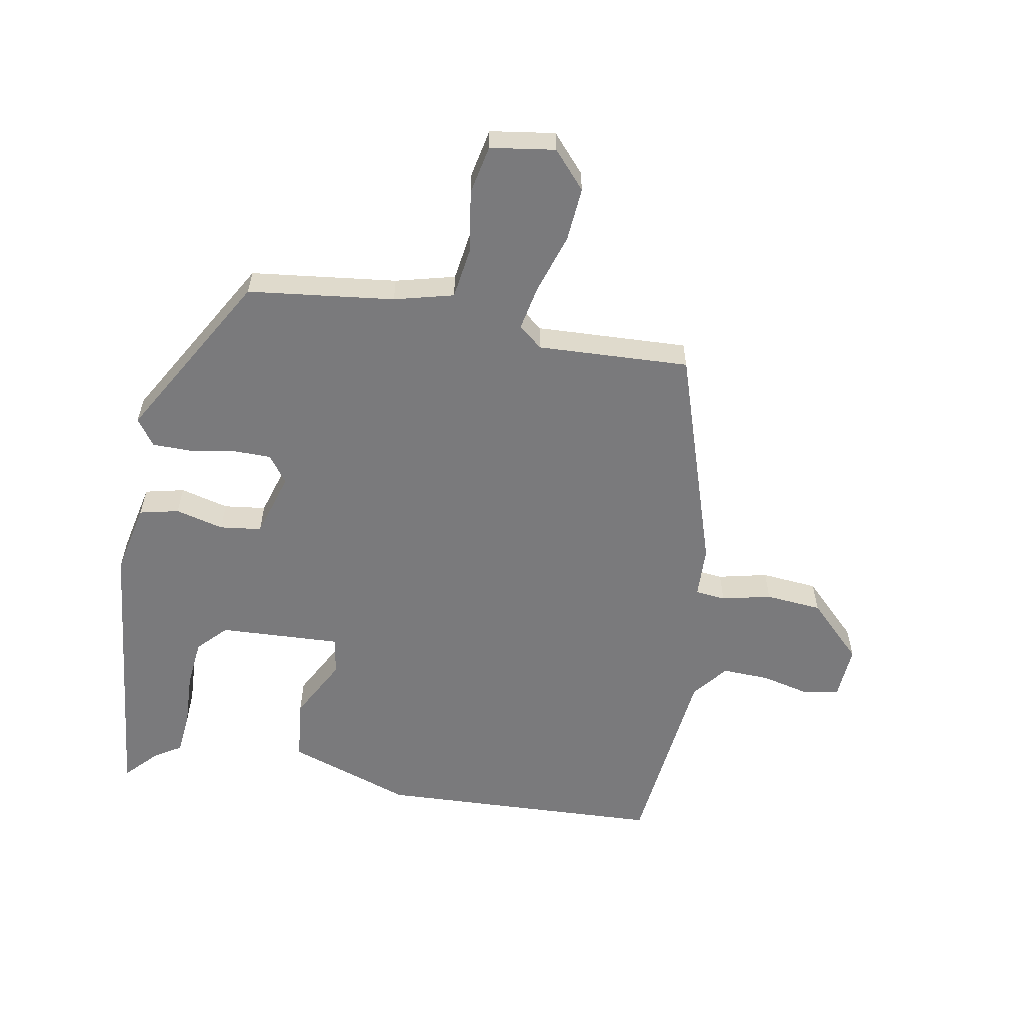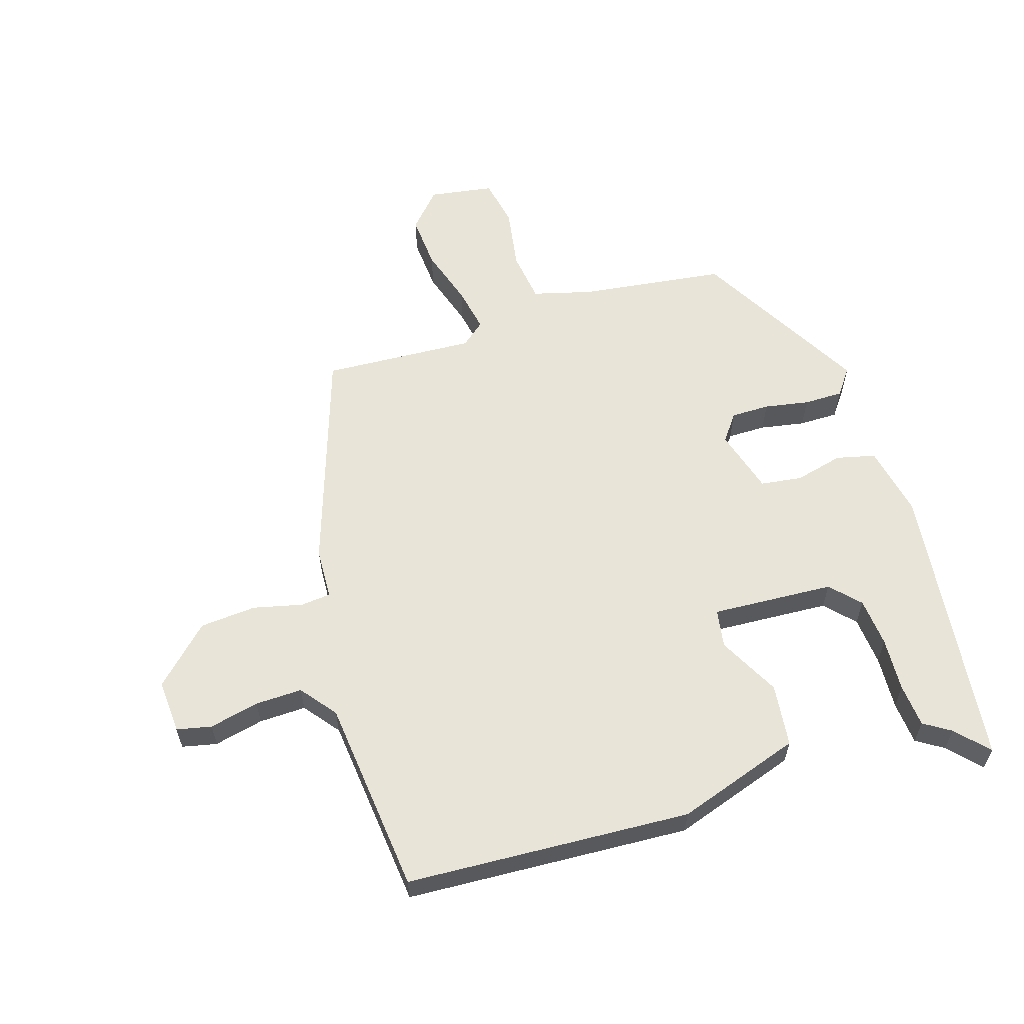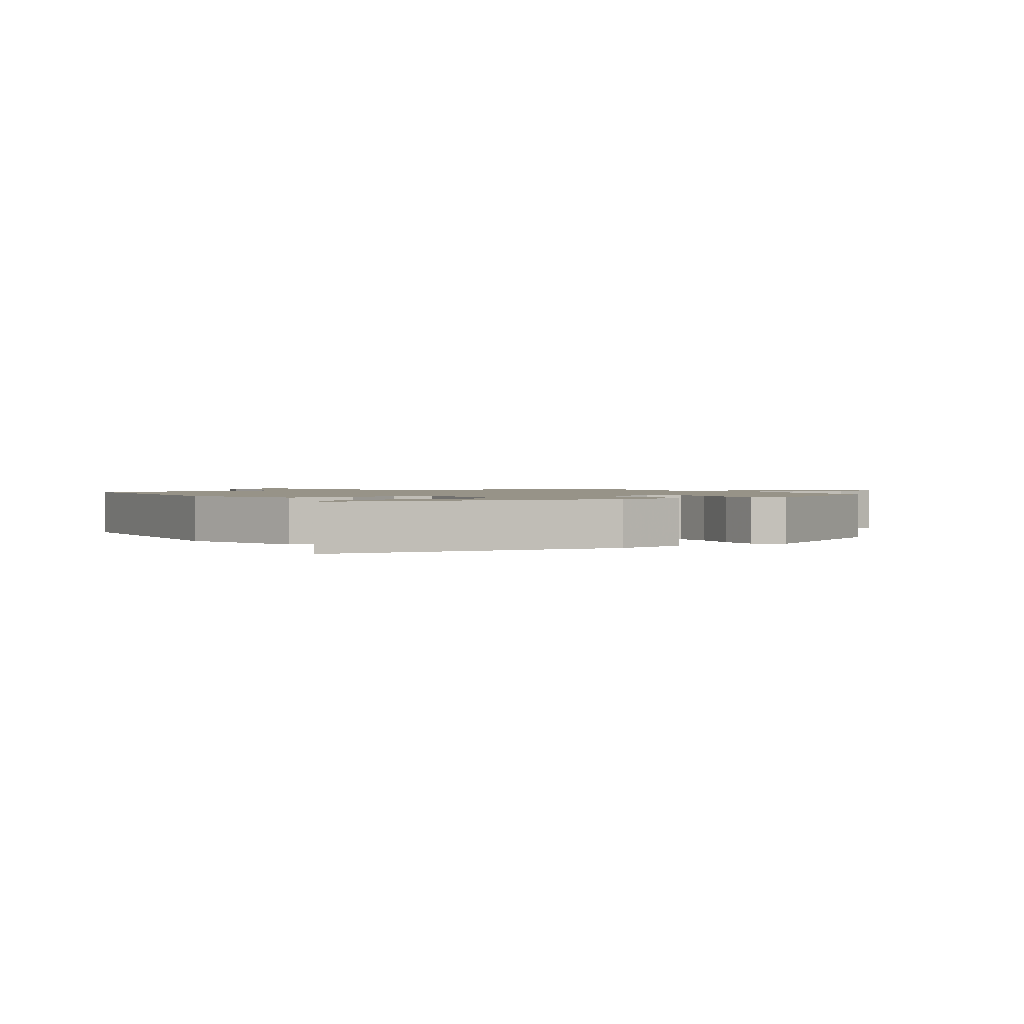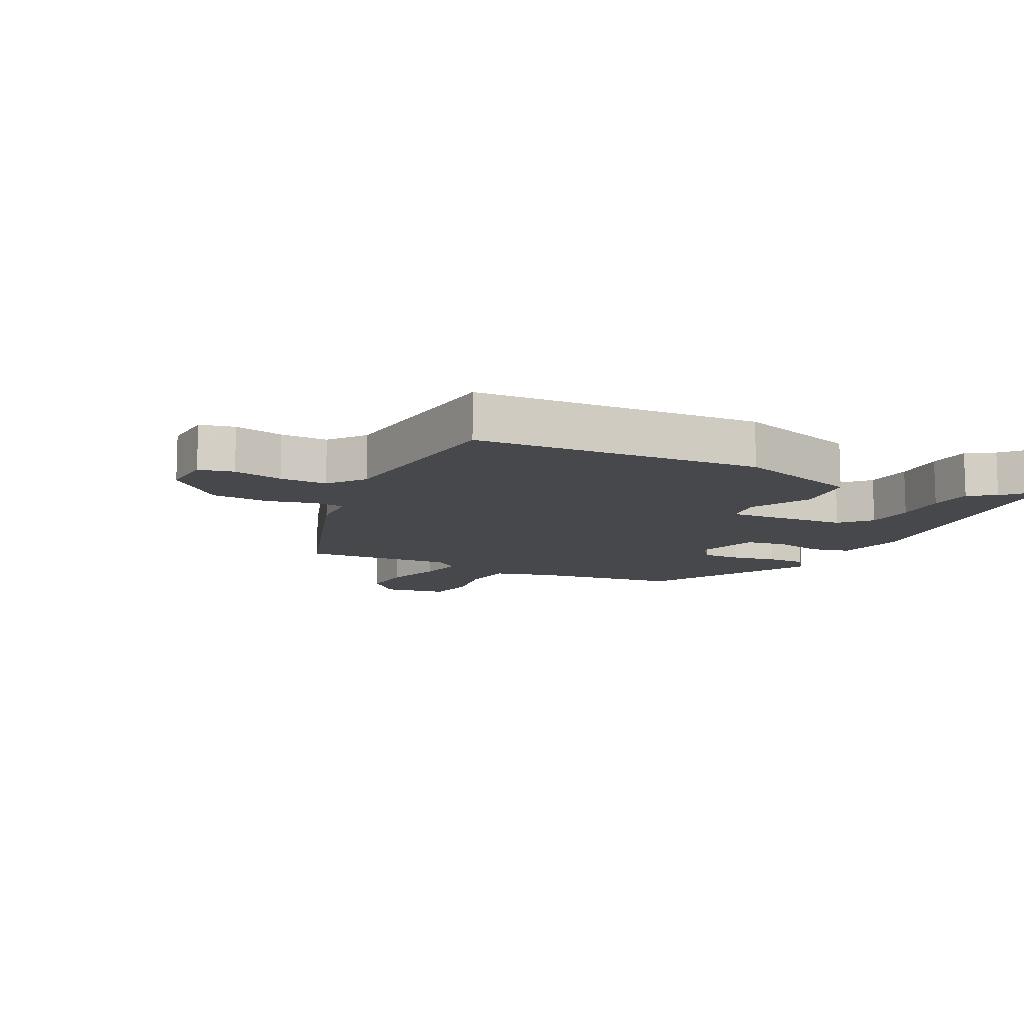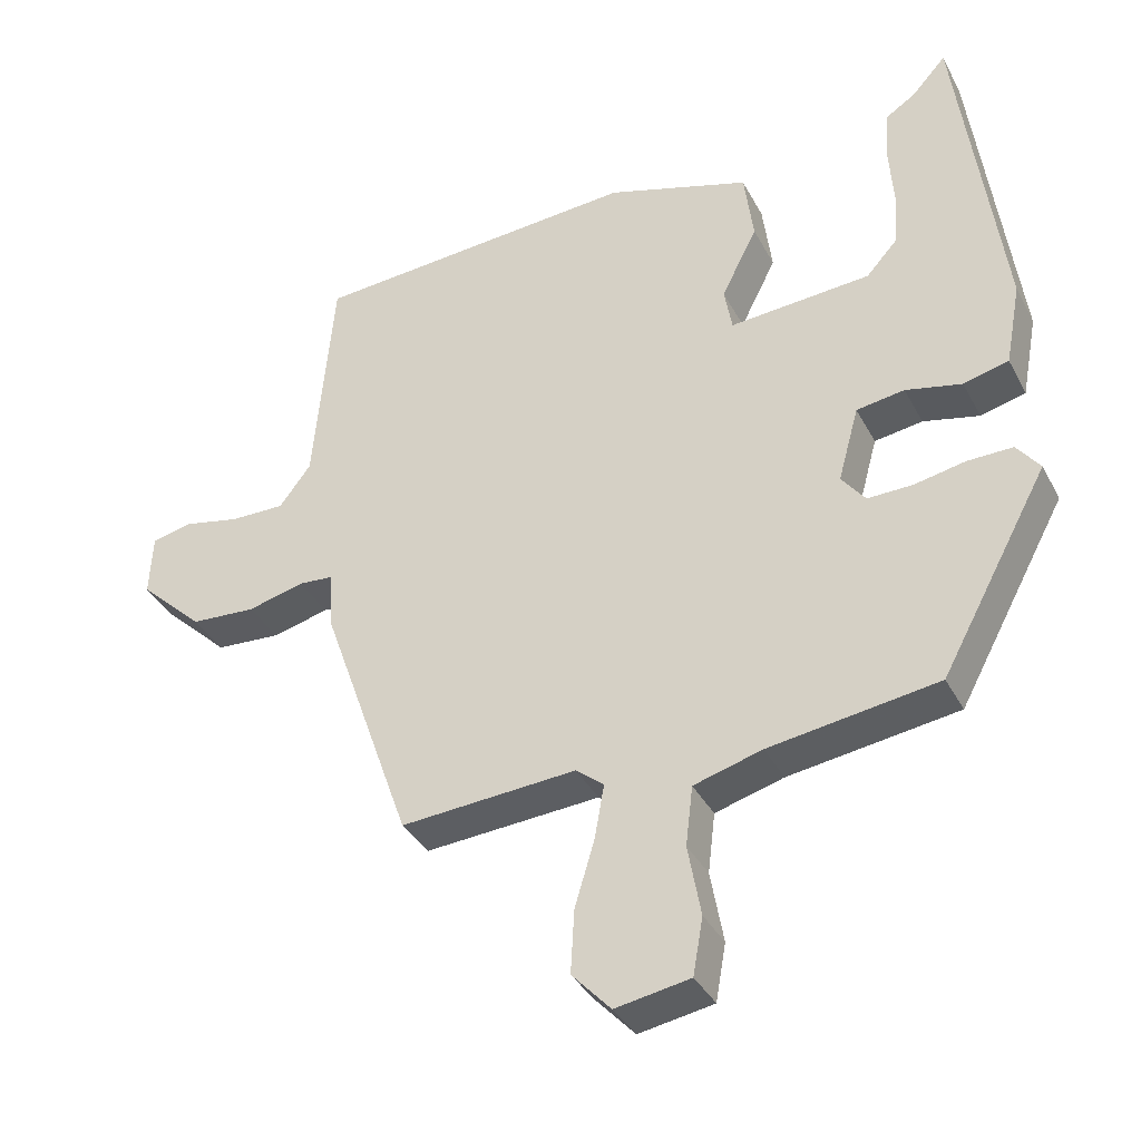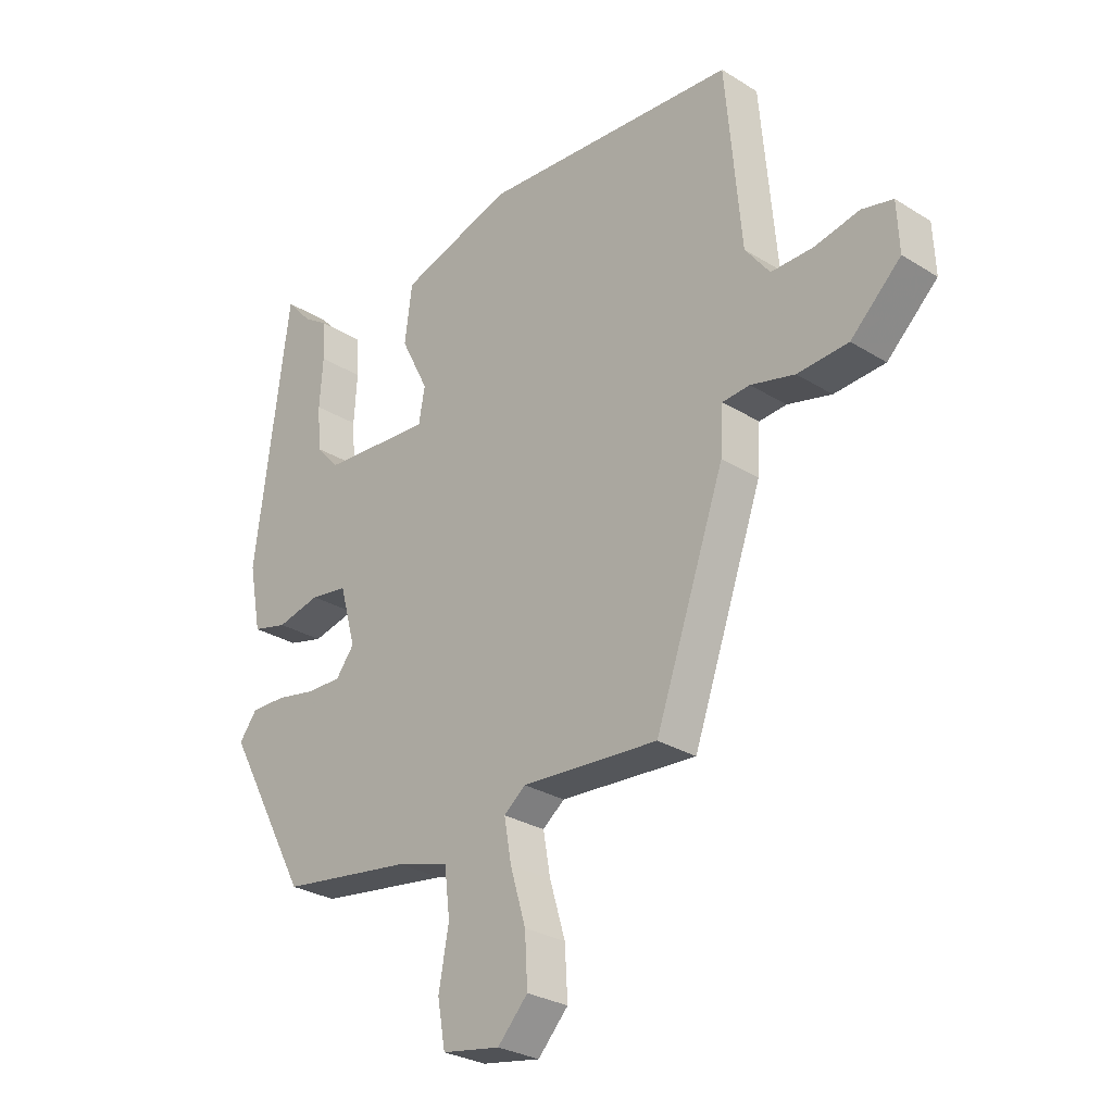
<metadata>
{"format":"obj","ext":"obj","renderer":"f3d","projection":"perspective","resolution":1024,"background":"white","views":[{"elev":-58.2,"azim":168.4,"up":"+Y"},{"elev":59.9,"azim":-18.2,"up":"+Y"},{"elev":1.4,"azim":57.8,"up":"+Y"},{"elev":-11.1,"azim":-27.0,"up":"+Y"},{"elev":-36.8,"azim":25.1,"up":"+Z"},{"elev":-28.3,"azim":-133.2,"up":"+Z"}]}
</metadata>
<code>
v -0.341 0.07 -0.507
v -0.466 0.07 -0.152
v -0.471 0.07 -0.069
v -0.52 0.07 -0.065
v -0.599 0.07 -0.085
v -0.69 0.07 -0.079
v -0.78 0.07 0.006
v -0.776 0.07 0.093
v -0.72 0.07 0.106
v -0.64 0.07 0.089
v -0.564 0.07 0.088
v -0.52 0.07 0.146
v -0.492 0.07 0.462
v -0.033 0.07 0.493
v 0.168 0.07 0.429
v 0.181 0.07 0.328
v 0.131 0.07 0.229
v 0.142 0.07 0.167
v 0.339 0.07 0.181
v 0.382 0.07 0.228
v 0.388 0.07 0.307
v 0.382 0.07 0.394
v 0.387 0.07 0.464
v 0.43 0.07 0.492
v 0.477 0.07 0.544
v 0.538 0.07 0.08
v 0.516 0.07 -0.036
v 0.453 0.07 -0.052
v 0.375 0.07 -0.034
v 0.308 0.07 -0.044
v 0.279 0.07 -0.149
v 0.312 0.07 -0.192
v 0.374 0.07 -0.191
v 0.446 0.07 -0.177
v 0.509 0.07 -0.176
v 0.541 0.07 -0.218
v 0.391 0.07 -0.494
v 0.156 0.07 -0.528
v 0.061 0.07 -0.555
v 0.051 0.07 -0.638
v 0.069 0.07 -0.738
v 0.055 0.07 -0.817
v -0.049 0.07 -0.835
v -0.103 0.07 -0.777
v -0.098 0.07 -0.689
v -0.07 0.07 -0.595
v -0.057 0.07 -0.521
v -0.096 0.07 -0.49
v -0.341 0 -0.507
v -0.466 0 -0.152
v -0.471 0 -0.069
v -0.52 0 -0.065
v -0.599 0 -0.085
v -0.69 0 -0.079
v -0.78 0 0.006
v -0.776 0 0.093
v -0.72 0 0.106
v -0.64 0 0.089
v -0.564 0 0.088
v -0.52 0 0.146
v -0.492 0 0.462
v -0.033 0 0.493
v 0.168 0 0.429
v 0.181 0 0.328
v 0.131 0 0.229
v 0.142 0 0.167
v 0.339 0 0.181
v 0.382 0 0.228
v 0.388 0 0.307
v 0.382 0 0.394
v 0.387 0 0.464
v 0.43 0 0.492
v 0.477 0 0.544
v 0.538 0 0.08
v 0.516 0 -0.036
v 0.453 0 -0.052
v 0.375 0 -0.034
v 0.308 0 -0.044
v 0.279 0 -0.149
v 0.312 0 -0.192
v 0.374 0 -0.191
v 0.446 0 -0.177
v 0.509 0 -0.176
v 0.541 0 -0.218
v 0.391 0 -0.494
v 0.156 0 -0.528
v 0.061 0 -0.555
v 0.051 0 -0.638
v 0.069 0 -0.738
v 0.055 0 -0.817
v -0.049 0 -0.835
v -0.103 0 -0.777
v -0.098 0 -0.689
v -0.07 0 -0.595
v -0.057 0 -0.521
v -0.096 0 -0.49
f 44 45 46
f 43 44 46
f 42 43 46
f 41 42 46
f 40 41 46
f 39 40 46 47
f 38 39 47 48
f 37 38 48
f 36 37 48
f 35 36 48
f 34 35 48
f 33 34 48
f 27 28 29
f 26 27 29
f 25 26 29
f 24 25 29
f 21 22 23 24
f 20 21 24 29
f 19 20 29 30
f 15 16 17
f 14 15 17
f 13 14 17
f 12 13 17
f 11 12 17 18
f 8 9 10
f 7 8 10
f 6 7 10
f 5 6 10
f 4 5 10
f 3 4 10 11
f 48 1 2 3
f 19 30 31
f 18 19 31
f 11 18 31
f 3 11 31
f 48 3 31
f 32 33 48
f 31 32 48
f 94 93 92
f 94 92 91
f 94 91 90
f 94 90 89
f 94 89 88
f 95 94 88 87
f 96 95 87 86
f 96 86 85
f 96 85 84
f 96 84 83
f 96 83 82
f 96 82 81
f 77 76 75
f 77 75 74
f 77 74 73
f 77 73 72
f 72 71 70 69
f 77 72 69 68
f 78 77 68 67
f 65 64 63
f 65 63 62
f 65 62 61
f 65 61 60
f 66 65 60 59
f 58 57 56
f 58 56 55
f 58 55 54
f 58 54 53
f 58 53 52
f 59 58 52 51
f 51 50 49 96
f 79 78 67
f 79 67 66
f 79 66 59
f 79 59 51
f 79 51 96
f 96 81 80
f 96 80 79
f 1 49 50 2
f 2 50 51 3
f 3 51 52 4
f 4 52 53 5
f 5 53 54 6
f 6 54 55 7
f 7 55 56 8
f 8 56 57 9
f 9 57 58 10
f 10 58 59 11
f 11 59 60 12
f 12 60 61 13
f 13 61 62 14
f 14 62 63 15
f 15 63 64 16
f 16 64 65 17
f 17 65 66 18
f 18 66 67 19
f 19 67 68 20
f 20 68 69 21
f 21 69 70 22
f 22 70 71 23
f 23 71 72 24
f 24 72 73 25
f 25 73 74 26
f 26 74 75 27
f 27 75 76 28
f 28 76 77 29
f 29 77 78 30
f 30 78 79 31
f 31 79 80 32
f 32 80 81 33
f 33 81 82 34
f 34 82 83 35
f 35 83 84 36
f 36 84 85 37
f 37 85 86 38
f 38 86 87 39
f 39 87 88 40
f 40 88 89 41
f 41 89 90 42
f 42 90 91 43
f 43 91 92 44
f 44 92 93 45
f 45 93 94 46
f 46 94 95 47
f 47 95 96 48
f 48 96 49 1

</code>
